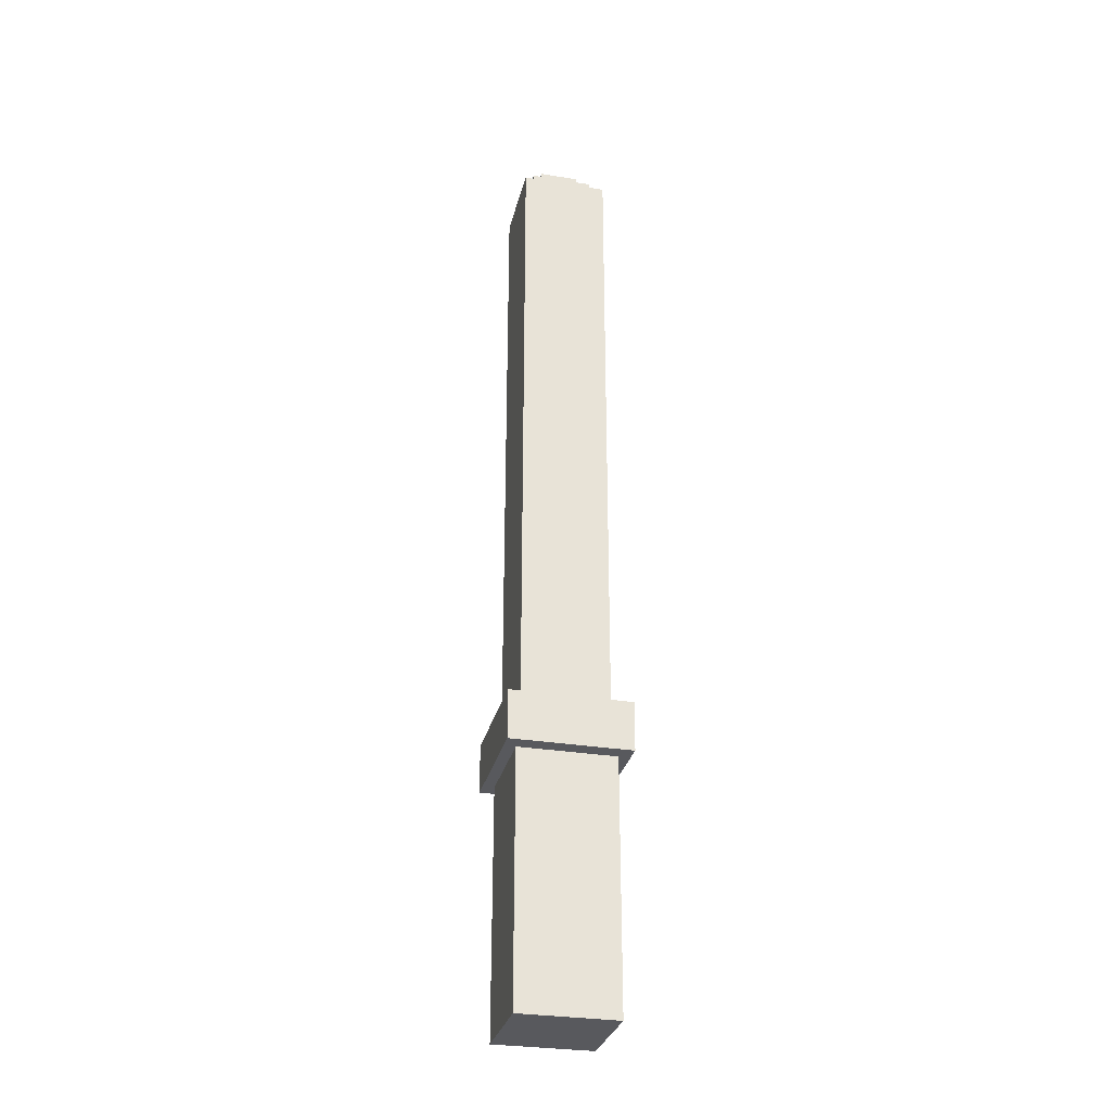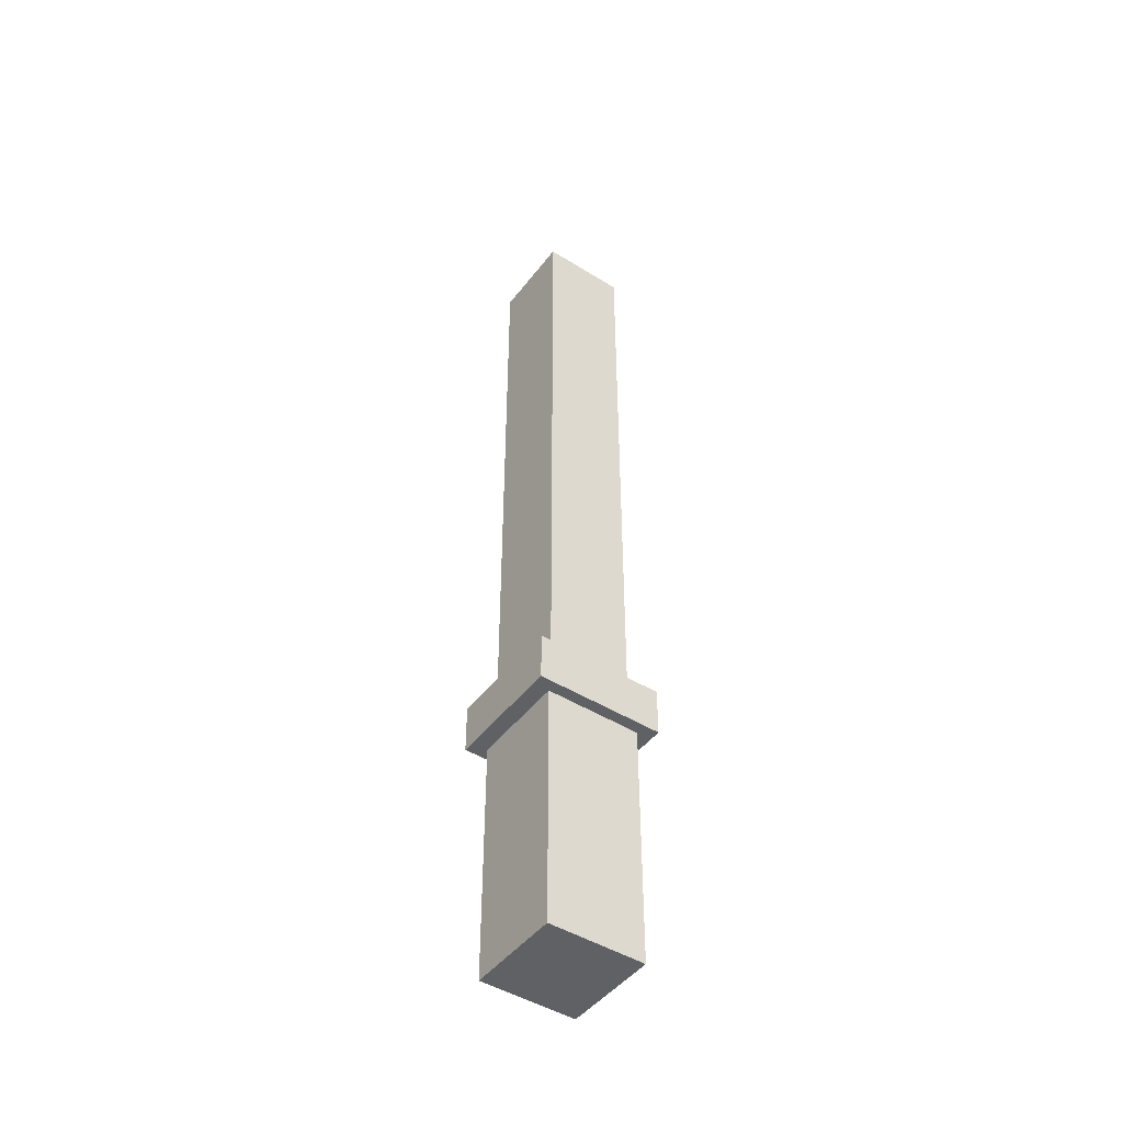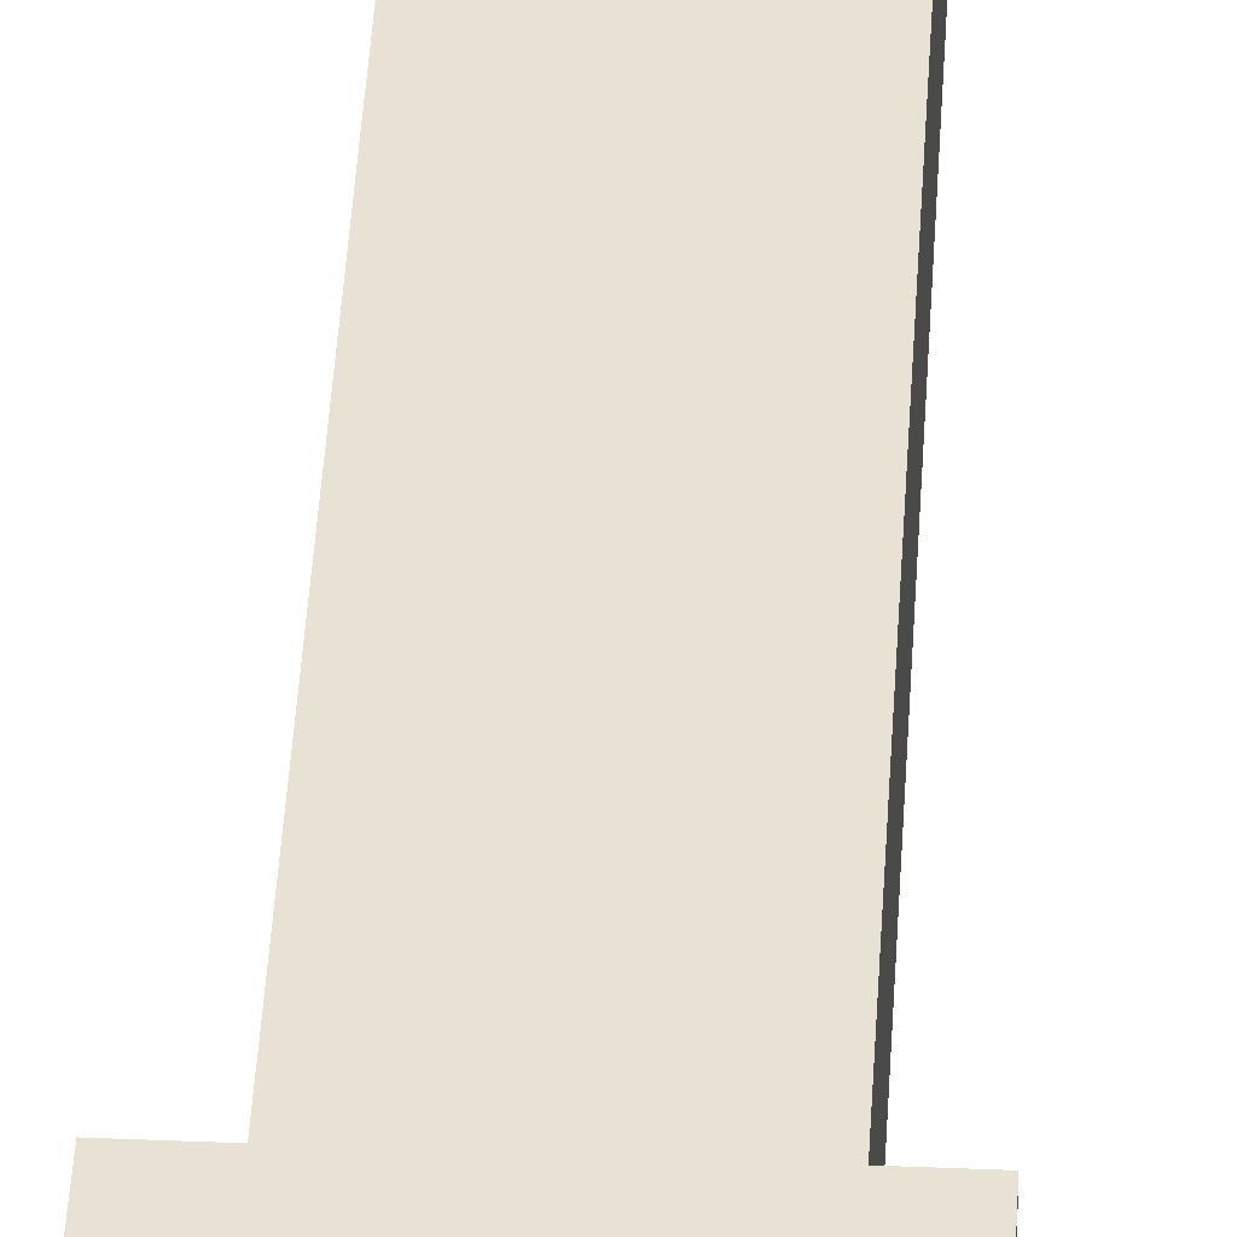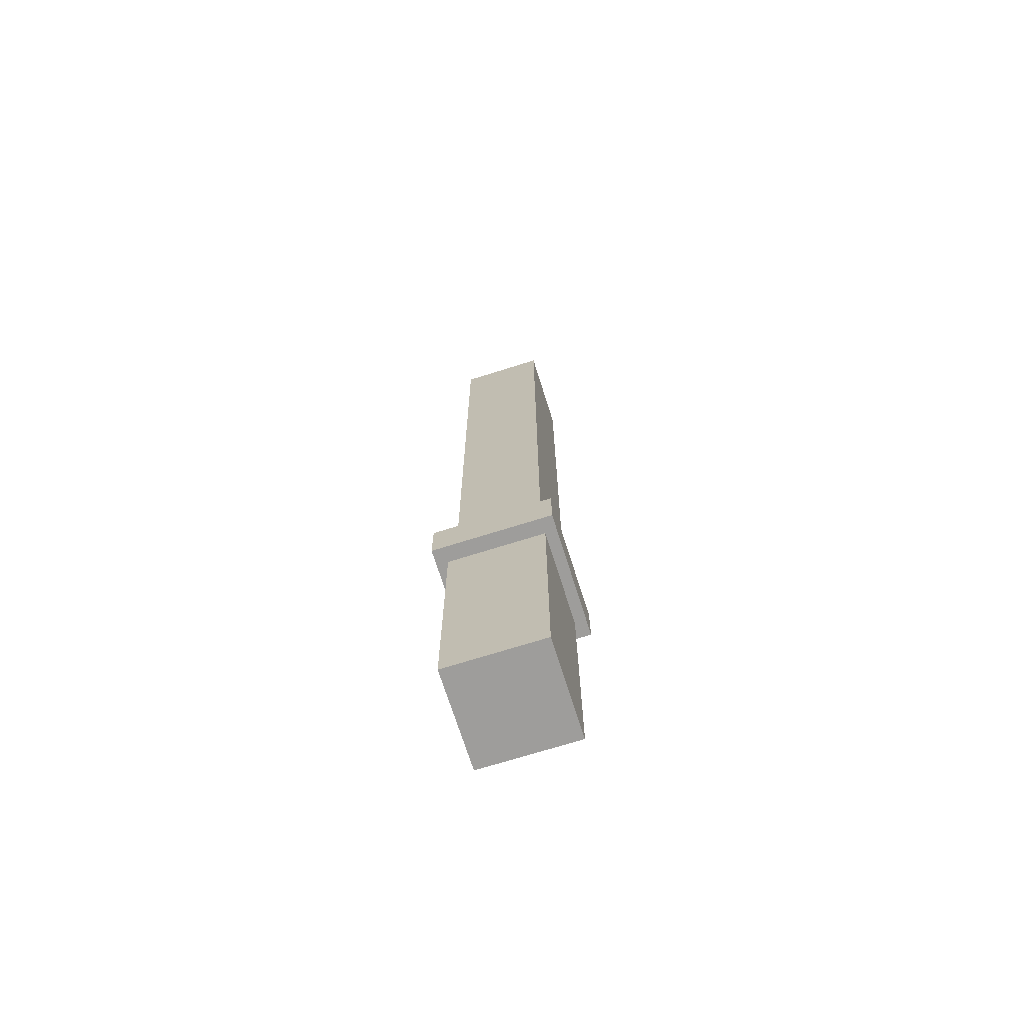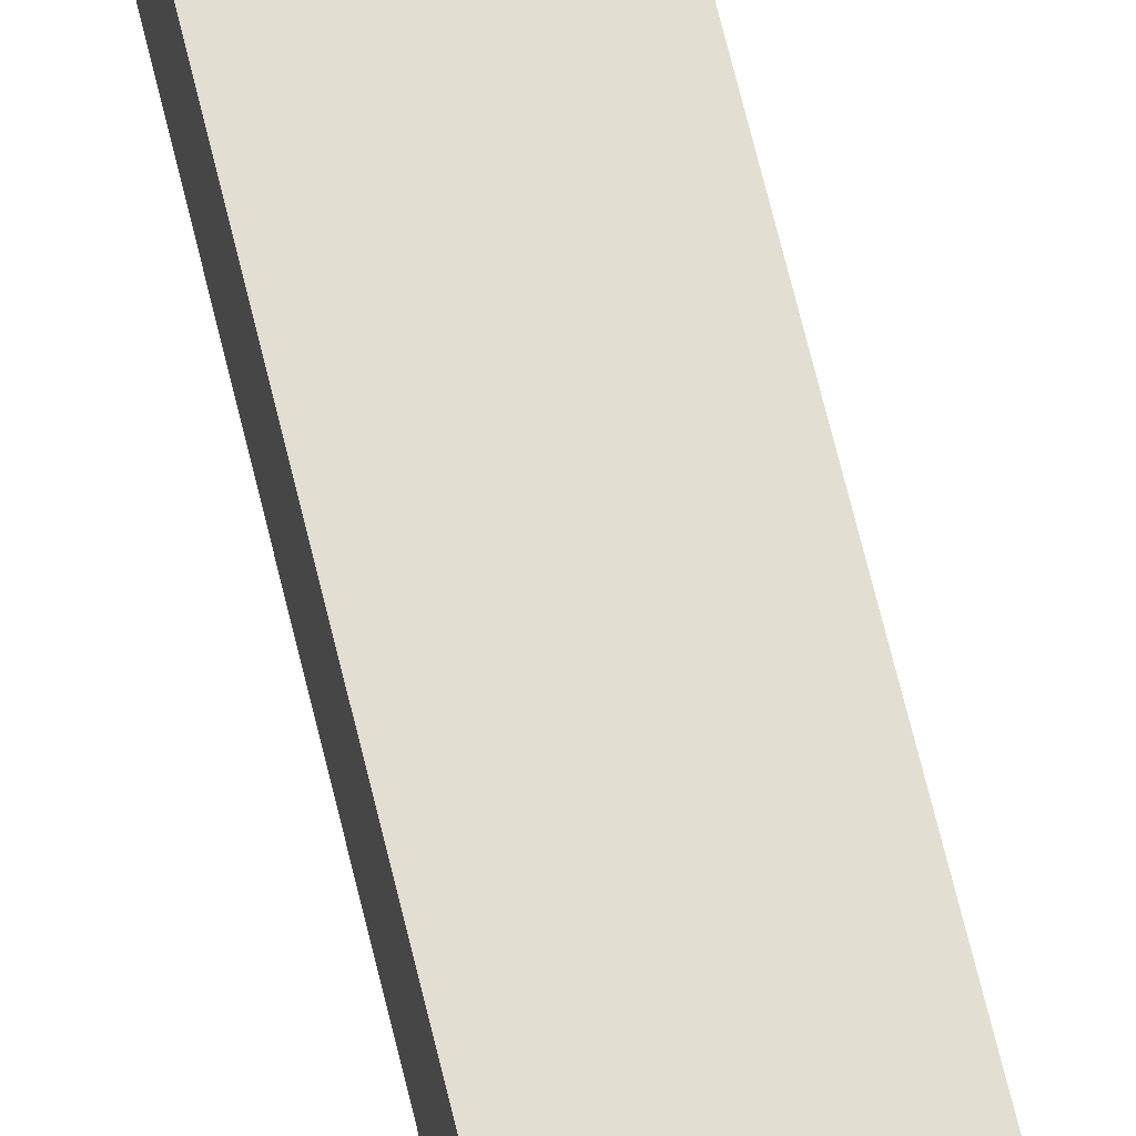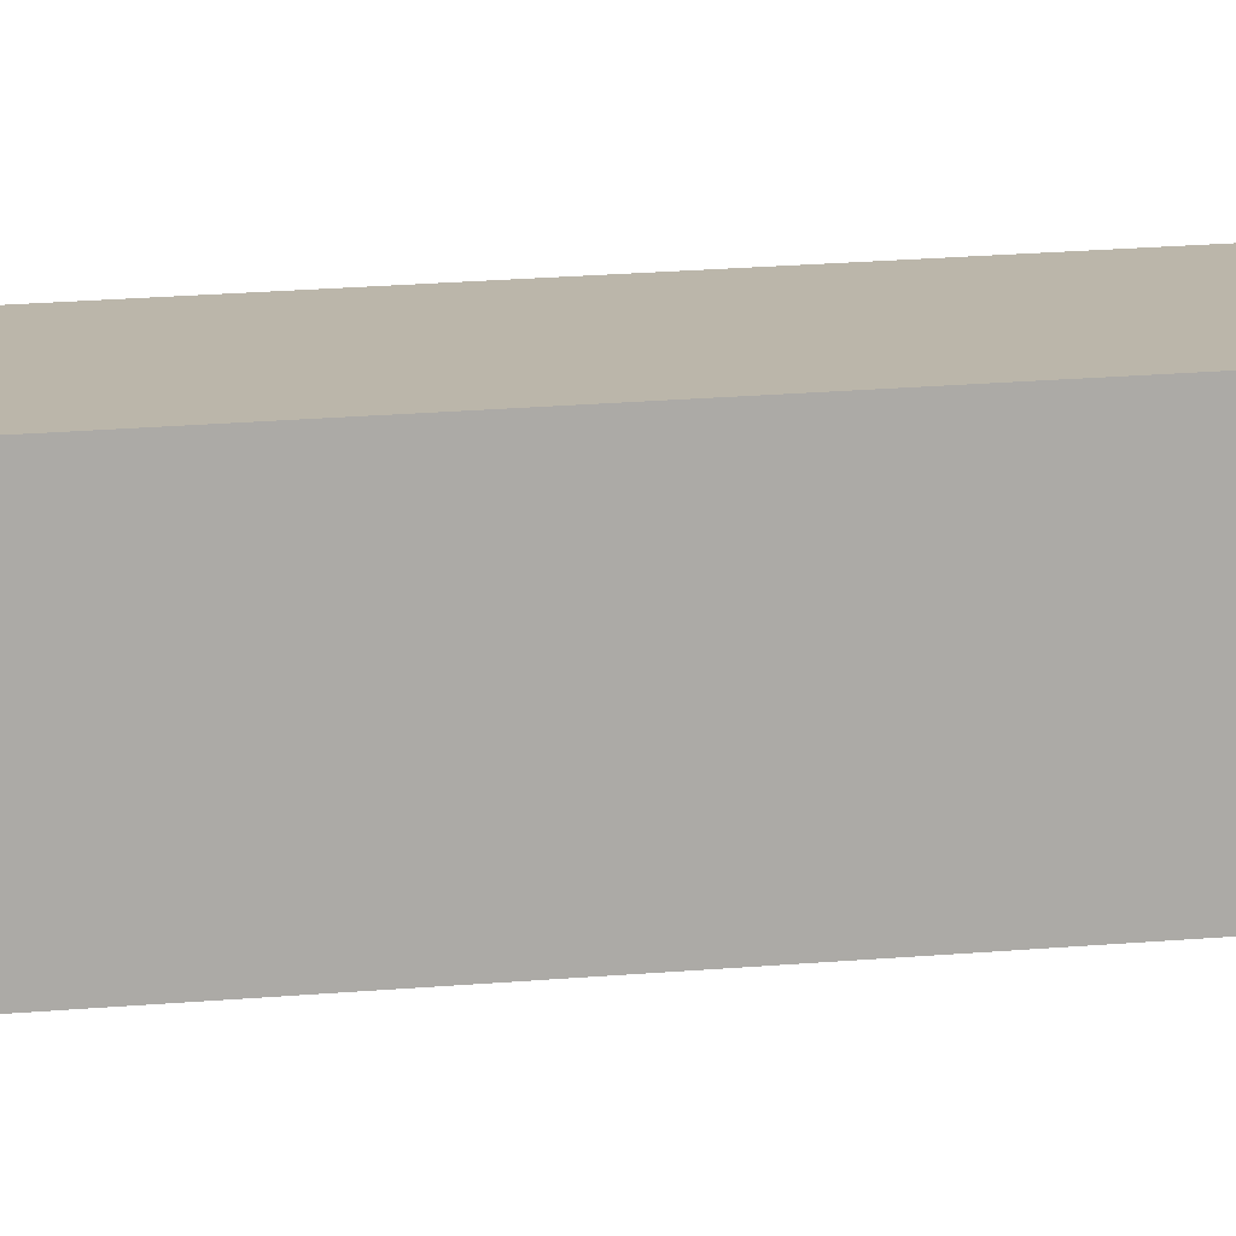
<metadata>
{"format":"obj","ext":"obj","renderer":"f3d","projection":"perspective","resolution":1024,"background":"white","views":[{"elev":-30.2,"azim":-103.3,"up":"+Y"},{"elev":-46.5,"azim":-35.3,"up":"+Y"},{"elev":39.8,"azim":3.0,"up":"+Z"},{"elev":-70.7,"azim":107.5,"up":"+Y"},{"elev":67.8,"azim":166.5,"up":"+Z"},{"elev":13.9,"azim":76.8,"up":"+Z"}]}
</metadata>
<code>
g Enemy67_sword
v -0.04121 0.1038 0.03874
v 0.03873 0.1038 0.03874
v 0.03873 -0.1001 0.03874
v -0.04121 -0.1001 0.03874
v 0.03873 0.1038 -0.04143
v -0.04121 -0.1001 -0.04143
v 0.03873 -0.1001 -0.04143
v -0.04121 0.1038 -0.04143
v 0.03873 -0.1001 0.03874
v 0.03873 -0.1001 -0.04143
v -0.04121 -0.1001 0.03874
v -0.04121 -0.1001 -0.04143
v 0.03873 -0.1001 -0.04143
v 0.03873 -0.1001 0.03874
v 0.03873 0.1038 0.03874
v 0.03873 0.1038 -0.04143
v -0.01585 0.6967 0.01528
v -0.01585 0.6967 -0.01797
v 0.0163 0.6967 0.01528
v 0.0163 0.6967 -0.01797
v -0.04121 0.1038 -0.04143
v -0.04121 0.1038 0.03874
v -0.04121 -0.1001 -0.04143
v -0.04121 -0.1001 0.03874
v -0.05467 0.1445 0.04821
v 0.05153 0.1445 0.04821
v 0.05153 0.1038 0.04821
v -0.05467 0.1038 0.04821
v 0.05153 0.1445 0.04821
v 0.05153 0.1445 -0.0509
v 0.05153 0.1038 -0.0509
v 0.05153 0.1038 0.04821
v -0.05467 0.1038 -0.0509
v 0.05153 0.1038 -0.0509
v 0.05153 0.1445 -0.0509
v -0.05467 0.1445 -0.0509
v -0.05467 0.1445 0.04821
v -0.05467 0.1038 0.04821
v -0.05467 0.1038 -0.0509
v -0.05467 0.1445 -0.0509
v 0.05153 0.1038 -0.0509
v 0.03873 0.1038 0.03874
v 0.05153 0.1038 0.04821
v 0.03873 0.1038 -0.04143
v 0.05153 0.1038 0.04821
v -0.04121 0.1038 0.03874
v -0.04121 0.1038 -0.04143
v 0.05153 0.1038 -0.0509
v -0.05467 0.1038 0.04821
v -0.04121 0.1038 0.03874
v -0.04121 0.1038 -0.04143
v -0.05467 0.1038 -0.0509
v 0.05153 0.1038 0.04821
v 0.05153 0.1038 -0.0509
v 0.05153 0.1445 0.04821
v -0.05467 0.1445 0.04821
v -0.03672 0.1445 0.03459
v 0.03423 0.1445 0.03459
v 0.05153 0.1445 -0.0509
v 0.03423 0.1445 -0.03728
v -0.03672 0.1445 -0.03728
v -0.05467 0.1445 -0.0509
v -0.03672 0.6703 0.03459
v 0.03423 0.6703 0.03459
v 0.03423 0.1445 0.03459
v -0.03672 0.1445 0.03459
v 0.03423 0.1445 -0.03728
v 0.03423 0.1445 0.03459
v 0.03423 0.6703 -0.03728
v 0.03423 0.6703 0.03459
v -0.03672 0.1445 -0.03728
v 0.03423 0.1445 -0.03728
v 0.03423 0.6703 -0.03728
v -0.03672 0.6703 -0.03728
v -0.03672 0.1445 0.03459
v -0.03672 0.1445 -0.03728
v -0.03672 0.6703 -0.03728
v -0.03672 0.6703 0.03459
v 0.0238 0.6703 0.02493
v 0.03423 0.6703 0.03459
v -0.03672 0.6703 0.03459
v -0.02628 0.6703 0.02493
v 0.03423 0.6703 -0.03728
v 0.0238 0.6703 -0.02762
v -0.02628 0.6703 -0.02762
v -0.03672 0.6703 -0.03728
v 0.0238 0.6835 0.02493
v -0.02628 0.6703 0.02493
v -0.02628 0.6835 0.02493
v 0.0238 0.6703 0.02493
v 0.0238 0.6835 -0.02762
v 0.0238 0.6703 0.02493
v 0.0238 0.6835 0.02493
v 0.0238 0.6703 -0.02762
v 0.0238 0.6703 -0.02762
v -0.02628 0.6835 -0.02762
v -0.02628 0.6703 -0.02762
v 0.0238 0.6835 -0.02762
v -0.02628 0.6703 0.02493
v -0.02628 0.6703 -0.02762
v -0.02628 0.6835 -0.02762
v -0.02628 0.6835 0.02493
v 0.0238 0.6835 0.02493
v -0.02628 0.6835 0.02493
v -0.01585 0.6835 0.01528
v 0.0163 0.6835 0.01528
v 0.0163 0.6835 -0.01797
v 0.0238 0.6835 -0.02762
v -0.01585 0.6835 -0.01797
v -0.02628 0.6835 -0.02762
v 0.0163 0.6967 0.01528
v -0.01585 0.6835 0.01528
v -0.01585 0.6967 0.01528
v 0.0163 0.6835 0.01528
v 0.0163 0.6967 -0.01797
v 0.0163 0.6835 0.01528
v 0.0163 0.6967 0.01528
v 0.0163 0.6835 -0.01797
v 0.0163 0.6835 -0.01797
v -0.01585 0.6967 -0.01797
v -0.01585 0.6835 -0.01797
v 0.0163 0.6967 -0.01797
v -0.01585 0.6835 0.01528
v -0.01585 0.6835 -0.01797
v -0.01585 0.6967 -0.01797
v -0.01585 0.6967 0.01528
f -124 -125 -126
f -126 -123 -124
f -120 -121 -122
f -119 -122 -121
f -116 -117 -118
f -115 -117 -116
f -112 -113 -114
f -114 -111 -112
f -108 -109 -110
f -107 -109 -108
f -104 -105 -106
f -105 -104 -103
f -100 -101 -102
f -102 -99 -100
f -96 -97 -98
f -98 -95 -96
f -92 -93 -94
f -94 -91 -92
f -88 -89 -90
f -90 -87 -88
f -84 -85 -86
f -85 -83 -86
f -81 -85 -82
f -79 -83 -80
f -76 -77 -78
f -75 -76 -78
f -78 -77 -74
f -76 -75 -73
f -70 -71 -72
f -72 -69 -70
f -69 -72 -68
f -68 -67 -69
f -66 -67 -68
f -65 -66 -68
f -65 -71 -70
f -70 -66 -65
f -62 -63 -64
f -64 -61 -62
f -58 -59 -60
f -59 -58 -57
f -54 -55 -56
f -56 -53 -54
f -50 -51 -52
f -52 -49 -50
f -46 -47 -48
f -48 -45 -46
f -48 -47 -44
f -44 -43 -48
f -42 -43 -44
f -41 -42 -44
f -46 -45 -41
f -45 -42 -41
f -38 -39 -40
f -39 -37 -40
f -34 -35 -36
f -33 -36 -35
f -30 -31 -32
f -31 -29 -32
f -26 -27 -28
f -28 -25 -26
f -22 -23 -24
f -24 -21 -22
f -20 -21 -24
f -19 -20 -24
f -18 -20 -19
f -23 -22 -18
f -17 -18 -19
f -18 -17 -23
f -14 -15 -16
f -15 -13 -16
f -10 -11 -12
f -9 -12 -11
f -6 -7 -8
f -7 -5 -8
f -2 -3 -4
f -4 -1 -2

</code>
